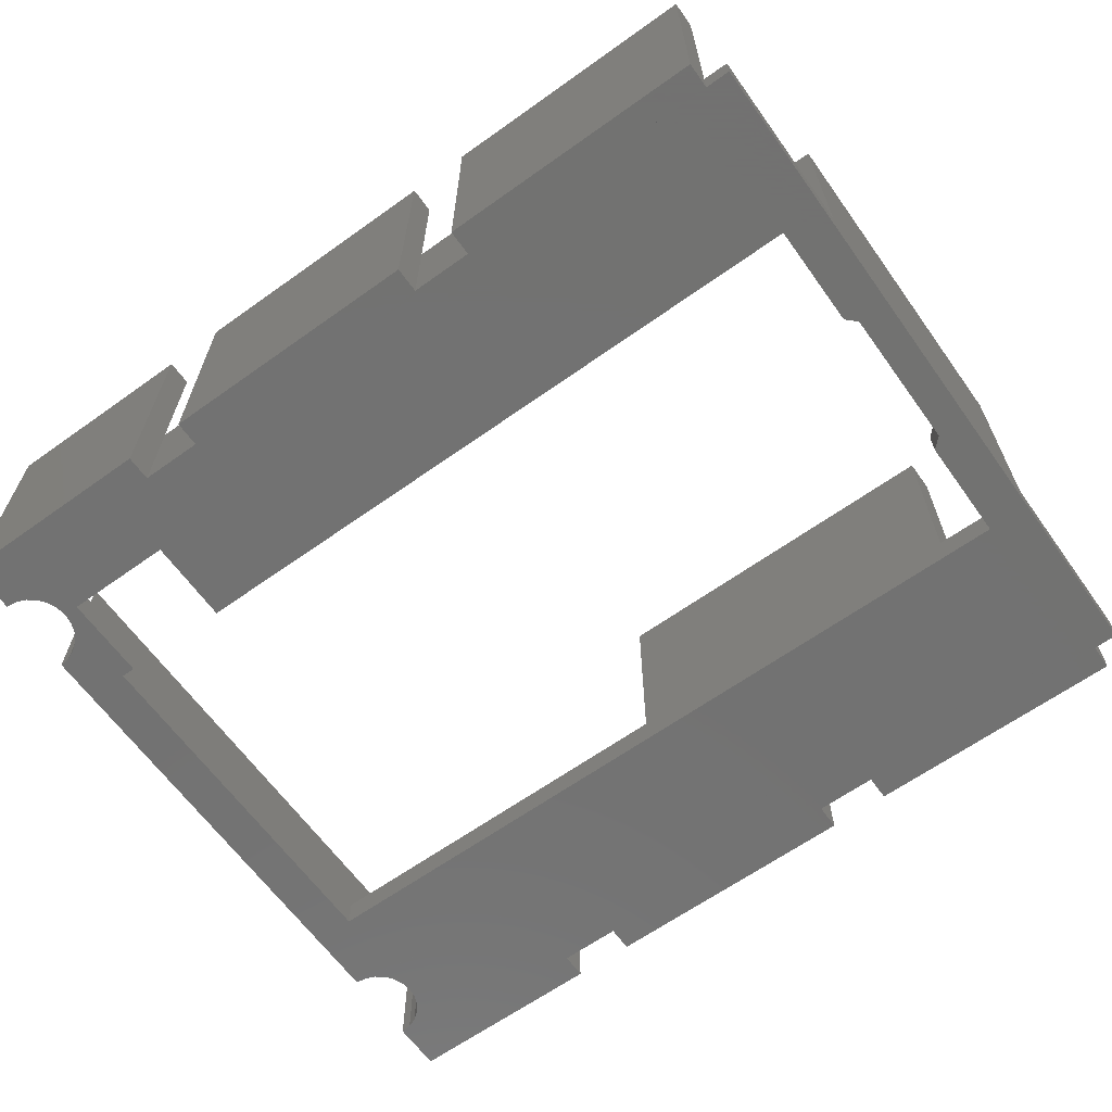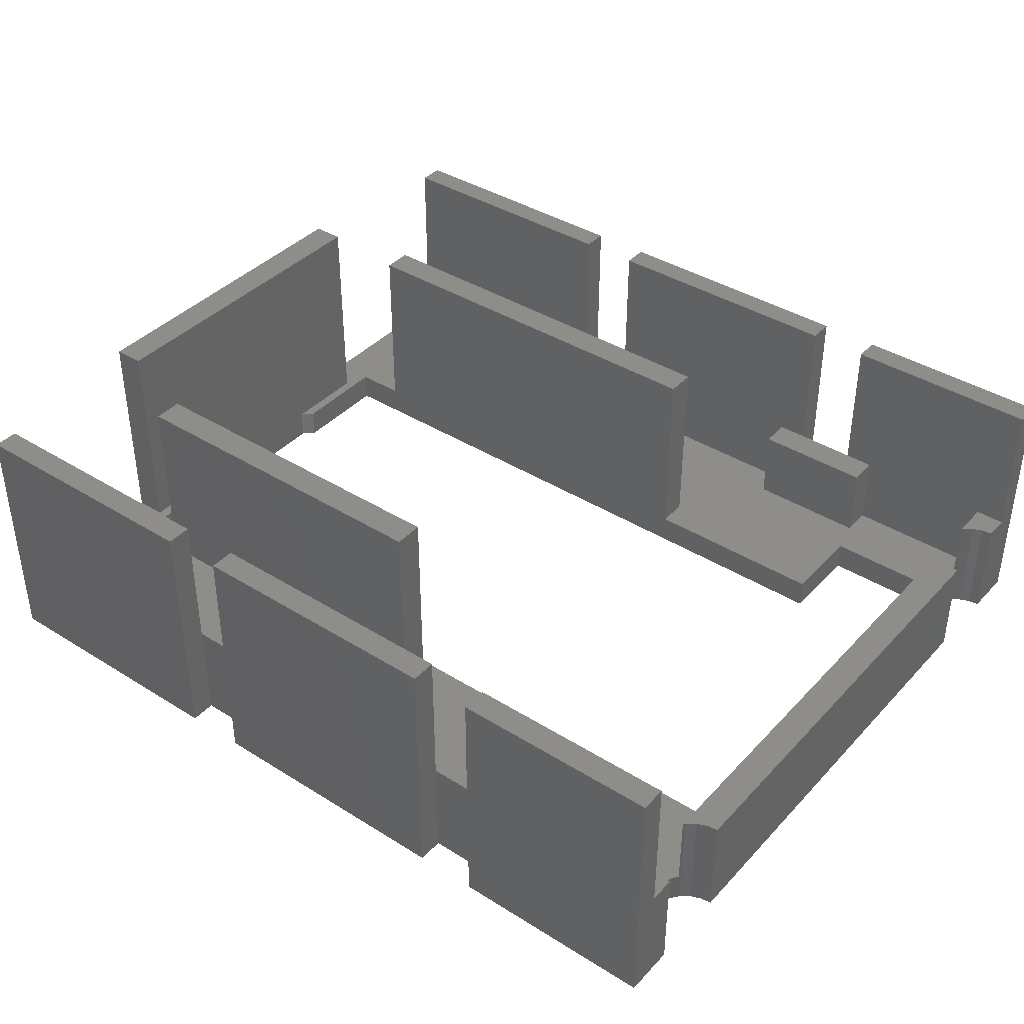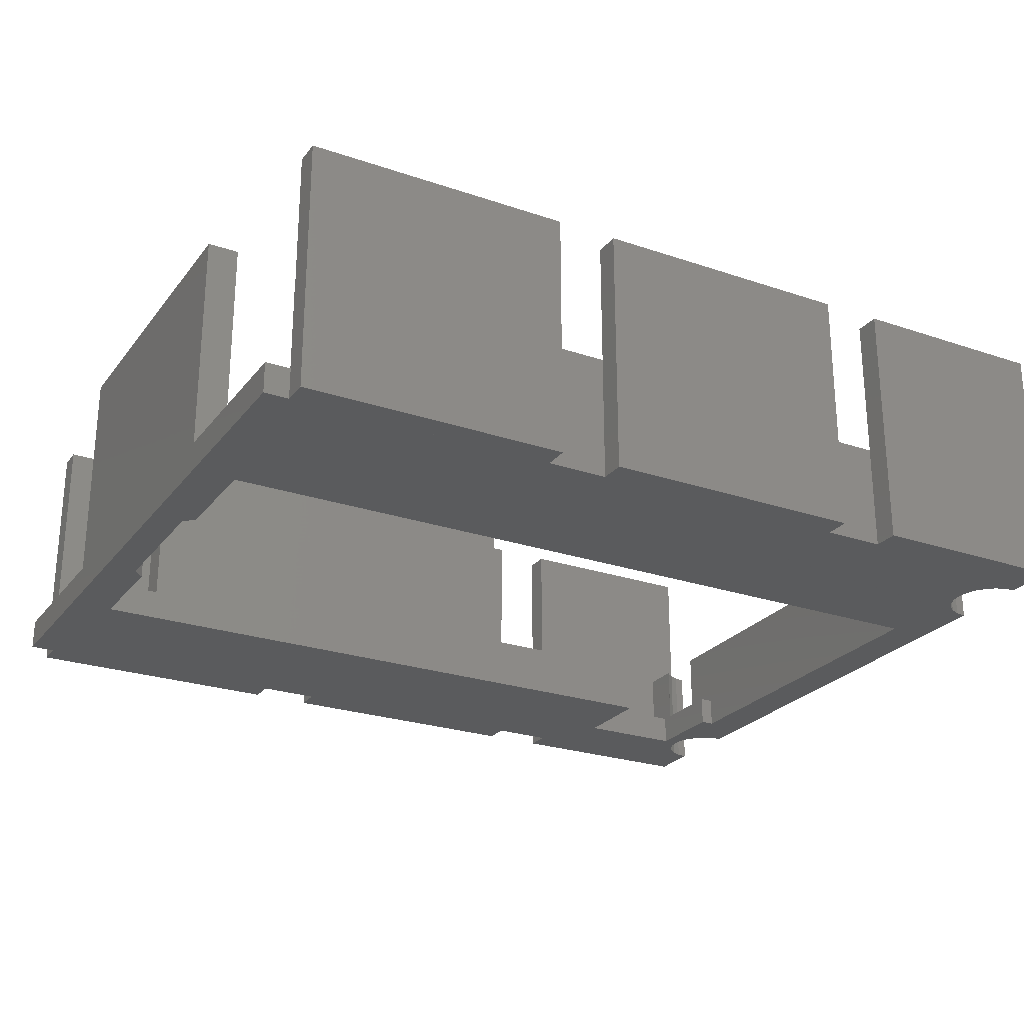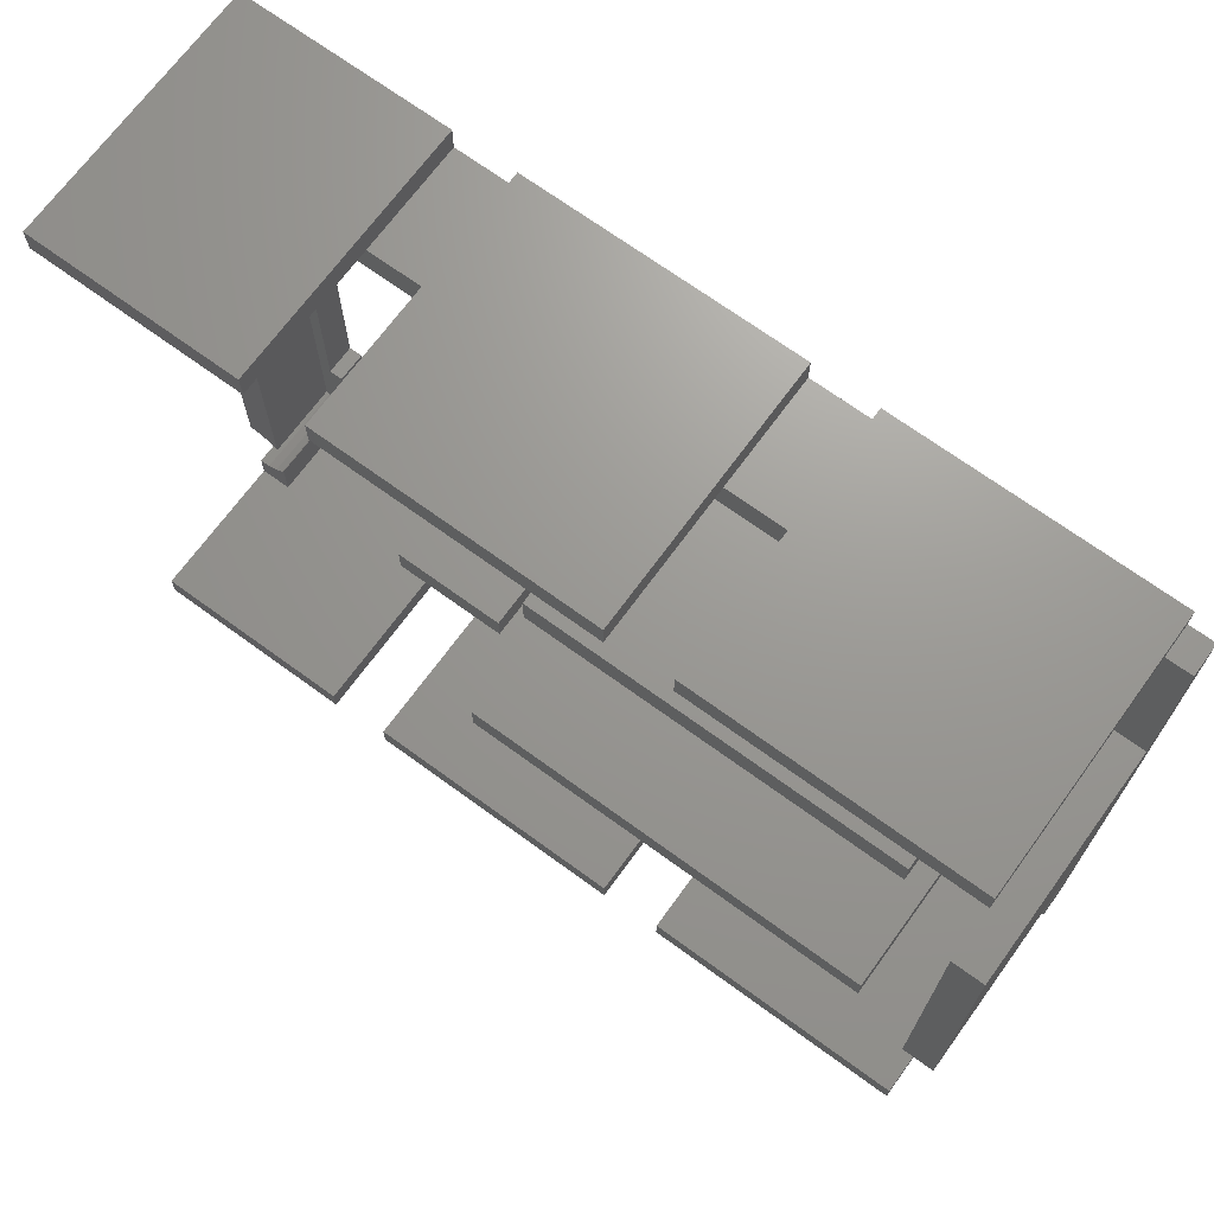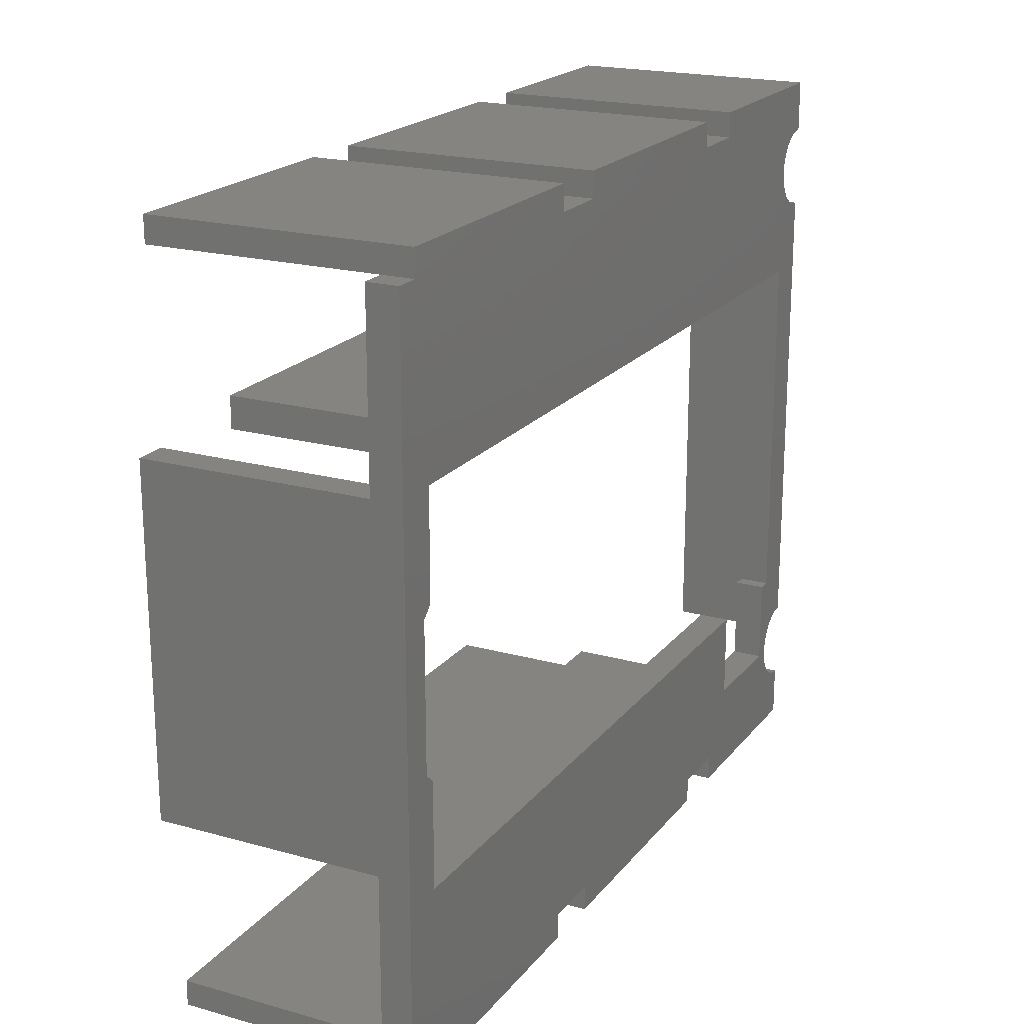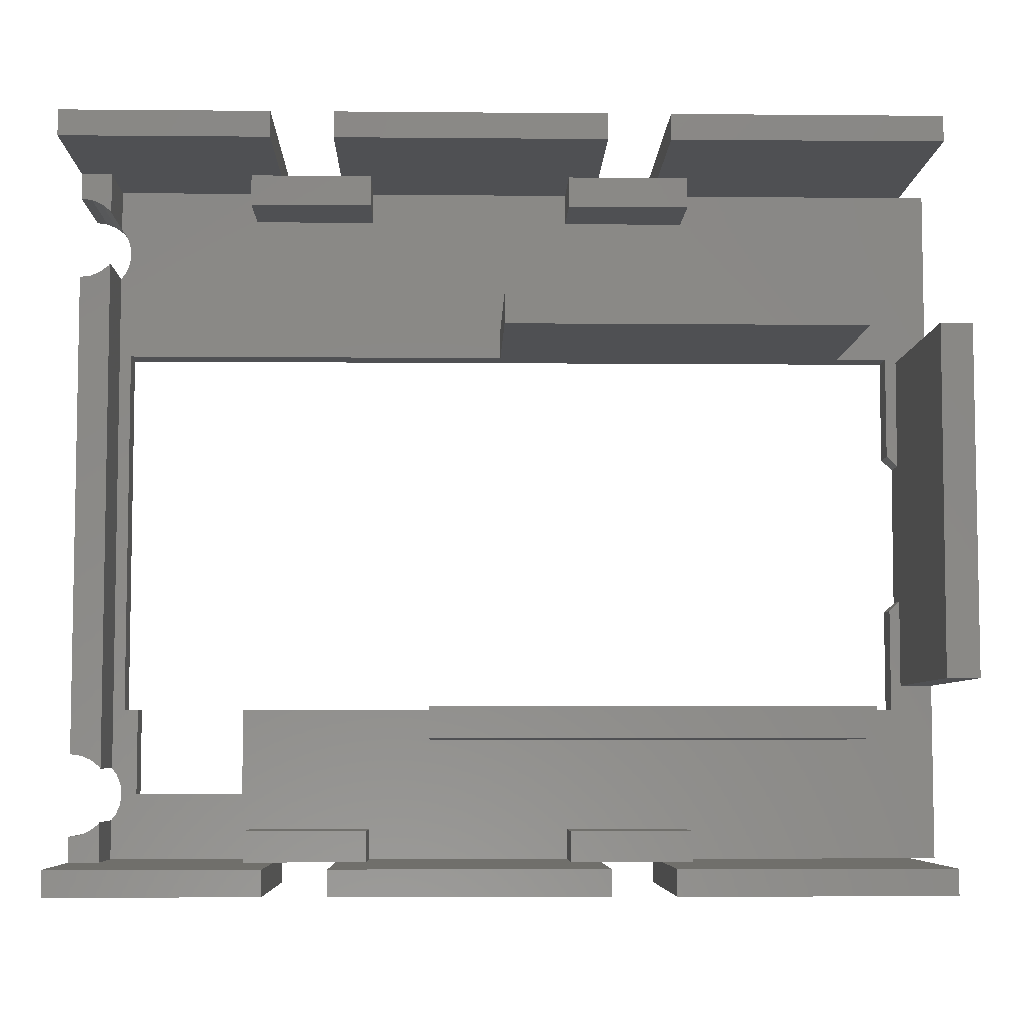
<metadata>
{"format":"stl","ext":"stl","renderer":"f3d","projection":"perspective","resolution":1024,"background":"white","views":[{"elev":-64.1,"azim":-144.3,"up":"+Y"},{"elev":39.4,"azim":37.9,"up":"+Y"},{"elev":-25.2,"azim":-28.7,"up":"+Y"},{"elev":69.7,"azim":-143.9,"up":"+Z"},{"elev":20.1,"azim":-63.0,"up":"+Z"},{"elev":-6.2,"azim":178.5,"up":"+Z"}]}
</metadata>
<code>
# stl→obj: 207 verts, 414 faces
v 1884 1415 0
v 1864 1390 0
v 1864 1415 0
v 1884 1390 0
v 1884 1401 5
v 1884 1390 5
v 1884 1401 2.5
v 1884 1415 2.5
v 1798 1393 71
v 1798 1390 2.5
v 1798 1390 71
v 1798 1393 2.5
v 1798 1393 20
v 1798 1393 53.5
v 1798 1415 53.5
v 1798 1415 20
v 1802 1393 17.5
v 1802 1390 27.65
v 1802 1390 17.5
v 1802 1393 27.65
v 1868 1390 17.5
v 1807 1393 17.5
v 1849 1393 17.5
v 1807 1412 17.5
v 1868 1393 17.5
v 1849 1412 17.5
v 1880 1393 53.8
v 1880 1390 17.5
v 1880 1390 53.8
v 1880 1393 17.5
v 1842 1412 53.8
v 1807 1393 53.8
v 1807 1412 53.8
v 1802 1390 53.8
v 1802 1393 53.8
v 1842 1393 53.8
v 1884 1390 73.5
v 1864 1415 73.5
v 1864 1390 73.5
v 1884 1415 73.5
v 1858 1390 73.5
v 1832 1415 73.5
v 1832 1390 73.5
v 1858 1415 73.5
v 1826 1415 0
v 1800 1390 0
v 1800 1415 0
v 1826 1390 0
v 1858 1415 0
v 1832 1390 0
v 1832 1415 0
v 1858 1390 0
v 1832 1401 2.5
v 1826 1390 2.5
v 1826 1401 2.5
v 1832 1390 2.5
v 1832 1415 2.5
v 1826 1415 2.5
v 1864 1401 2.5
v 1858 1390 2.5
v 1858 1401 2.5
v 1864 1390 2.5
v 1864 1415 2.5
v 1858 1415 2.5
v 1832 1390 71
v 1826 1401 71
v 1826 1390 71
v 1832 1401 71
v 1826 1390 73.5
v 1826 1415 73.5
v 1826 1415 71
v 1832 1415 71
v 1864 1390 71
v 1858 1401 71
v 1858 1390 71
v 1864 1401 71
v 1858 1415 71
v 1864 1415 71
v 1800 1415 73.5
v 1800 1390 73.5
v 1800 1393 2.5
v 1800 1390 2.5
v 1800 1415 2.5
v 1800 1390 71
v 1800 1393 71
v 1800 1415 71
v 1801 1415 20
v 1801 1415 53.5
v 1801 1393 28.64
v 1801 1390 42.62
v 1801 1390 28.64
v 1801 1393 42.62
v 1801 1393 20
v 1801 1393 53.5
v 1884 1415 71
v 1867 1401 71
v 1867 1393 71
v 1881 1401 71
v 1884 1401 71
v 1881 1393 71
v 1835 1401 71
v 1835 1393 71
v 1855 1401 71
v 1855 1393 71
v 1823 1401 71
v 1823 1393 71
v 1881 1393 2.5
v 1867 1401 2.5
v 1867 1393 2.5
v 1881 1401 2.5
v 1855 1393 2.5
v 1835 1401 2.5
v 1835 1393 2.5
v 1855 1401 2.5
v 1823 1393 2.5
v 1823 1401 2.5
v 1881 1401 6.395
v 1881 1393 6.395
v 1882 1401 6.172
v 1882 1401 5.536
v 1883 1401 5.136
v 1868 1393 9
v 1868 1390 9
v 1855 1401 5.5
v 1867 1401 5.5
v 1823 1401 5.5
v 1835 1401 5.5
v 1823 1393 5.5
v 1835 1393 5.5
v 1867 1401 68
v 1855 1401 68
v 1867 1393 68
v 1855 1393 68
v 1835 1401 68
v 1823 1401 68
v 1835 1393 68
v 1823 1393 68
v 1802 1393 43.65
v 1802 1390 43.65
v 1855 1393 5.5
v 1867 1393 5.5
v 1868 1393 5.5
v 1807 1393 14.5
v 1849 1393 14.5
v 1884 1390 60.5
v 1884 1390 13
v 1884 1390 68.5
v 1883 1390 5.136
v 1882 1390 5.536
v 1882 1390 6.172
v 1881 1390 7
v 1881 1390 7.965
v 1879 1390 9
v 1883 1390 60.64
v 1882 1390 61.04
v 1882 1390 61.67
v 1881 1390 62.5
v 1881 1390 63.46
v 1880 1390 64.5
v 1881 1390 65.54
v 1881 1390 66.5
v 1882 1390 67.33
v 1882 1390 67.96
v 1883 1390 68.36
v 1880 1390 9
v 1879 1390 17.5
v 1881 1390 10.04
v 1881 1390 11
v 1882 1390 11.83
v 1882 1390 12.46
v 1883 1390 12.86
v 1884 1401 13
v 1883 1401 12.86
v 1882 1401 12.46
v 1882 1401 11.83
v 1881 1393 11
v 1881 1393 11.6
v 1881 1401 11.6
v 1881 1393 10.04
v 1880 1393 9
v 1881 1393 7.965
v 1881 1393 7
v 1884 1401 60.5
v 1881 1401 61.9
v 1881 1393 61.9
v 1884 1401 68.5
v 1883 1401 68.36
v 1882 1401 67.96
v 1882 1401 67.33
v 1881 1393 66.5
v 1881 1393 67.1
v 1881 1401 67.1
v 1881 1393 65.54
v 1880 1393 64.5
v 1881 1393 63.46
v 1881 1393 62.5
v 1882 1401 61.67
v 1882 1401 61.04
v 1883 1401 60.64
v 1807 1393 56.8
v 1842 1393 56.8
v 1879 1393 9
v 1879 1393 17.5
v 1807 1412 56.8
v 1842 1412 56.8
v 1849 1412 14.5
v 1807 1412 14.5
f 1 2 3
f 2 1 4
f 5 6 7
f 4 7 6
f 7 4 1
f 7 1 8
f 9 10 11
f 10 9 12
f 12 9 13
f 13 9 14
f 13 14 15
f 13 15 16
f 17 18 19
f 18 17 20
f 21 17 19
f 17 21 22
f 22 21 23
f 22 23 24
f 23 21 25
f 26 24 23
f 27 28 29
f 28 27 30
f 31 32 33
f 32 34 35
f 34 32 29
f 29 32 36
f 36 32 31
f 29 36 27
f 37 38 39
f 38 37 40
f 41 42 43
f 42 41 44
f 45 46 47
f 46 45 48
f 49 50 51
f 50 49 52
f 53 54 55
f 54 53 56
f 53 50 56
f 50 53 51
f 51 53 57
f 45 54 48
f 54 45 55
f 55 45 58
f 59 60 61
f 60 59 62
f 59 2 62
f 2 59 3
f 3 59 63
f 49 60 52
f 60 49 61
f 61 49 64
f 65 66 67
f 66 65 68
f 66 69 67
f 69 66 70
f 70 66 71
f 42 65 43
f 65 42 68
f 68 42 72
f 73 74 75
f 74 73 76
f 74 41 75
f 41 74 44
f 44 74 77
f 38 73 39
f 73 38 76
f 76 38 78
f 69 79 80
f 79 69 70
f 81 10 12
f 10 81 82
f 81 46 82
f 46 81 47
f 47 81 83
f 84 9 11
f 9 84 85
f 79 84 80
f 84 79 85
f 85 79 86
f 15 87 16
f 87 15 88
f 89 90 91
f 90 89 92
f 92 89 93
f 92 93 94
f 94 93 87
f 94 87 88
f 87 13 16
f 13 87 93
f 94 15 14
f 15 94 88
f 38 95 78
f 95 38 40
f 95 76 78
f 76 95 96
f 96 95 97
f 97 95 98
f 98 95 99
f 100 97 98
f 42 77 72
f 77 42 44
f 77 68 72
f 68 77 101
f 101 77 102
f 102 77 103
f 103 77 74
f 104 102 103
f 79 71 86
f 71 79 70
f 71 85 86
f 85 71 105
f 105 71 66
f 106 85 105
f 63 1 3
f 1 63 8
f 107 108 109
f 108 63 59
f 63 108 8
f 8 108 110
f 110 108 107
f 8 110 7
f 57 49 51
f 49 57 64
f 111 112 113
f 112 57 53
f 57 112 64
f 64 112 114
f 114 112 111
f 64 114 61
f 83 45 47
f 45 83 58
f 115 83 81
f 83 115 116
f 83 116 58
f 58 116 55
f 117 107 118
f 107 117 110
f 110 119 7
f 119 110 117
f 7 119 120
f 7 120 121
f 7 121 5
f 122 21 123
f 21 122 25
f 124 61 114
f 61 124 59
f 59 124 108
f 108 124 125
f 126 55 116
f 55 126 53
f 53 126 112
f 112 126 127
f 126 115 128
f 115 126 116
f 129 126 128
f 126 129 127
f 112 129 113
f 129 112 127
f 103 130 131
f 130 103 96
f 96 103 74
f 96 74 76
f 130 97 132
f 97 130 96
f 130 133 131
f 133 130 132
f 103 133 104
f 133 103 131
f 105 134 135
f 134 105 101
f 101 105 66
f 101 66 68
f 134 102 136
f 102 134 101
f 134 137 135
f 137 134 136
f 105 137 106
f 137 105 135
f 138 90 92
f 90 138 139
f 138 34 139
f 34 138 35
f 113 140 111
f 140 113 129
f 140 129 141
f 141 122 142
f 122 141 129
f 13 81 12
f 81 13 115
f 115 13 17
f 115 17 143
f 115 143 128
f 128 143 129
f 129 143 122
f 17 13 93
f 17 93 20
f 20 93 89
f 22 143 17
f 122 144 25
f 144 122 143
f 25 144 23
f 91 20 89
f 20 91 18
f 124 111 140
f 111 124 114
f 108 141 109
f 141 108 125
f 6 2 4
f 2 6 62
f 62 6 60
f 60 6 56
f 56 6 54
f 145 28 146
f 28 145 29
f 29 145 34
f 37 73 147
f 73 37 39
f 41 65 75
f 65 41 43
f 69 84 67
f 84 69 80
f 54 46 48
f 46 54 82
f 82 54 10
f 10 54 19
f 10 19 91
f 10 91 11
f 19 54 148
f 148 54 6
f 19 148 149
f 19 149 150
f 19 150 151
f 19 151 123
f 123 151 152
f 123 152 153
f 19 123 21
f 91 19 18
f 11 91 90
f 11 90 139
f 11 139 34
f 11 34 145
f 11 145 154
f 11 154 155
f 11 155 156
f 11 156 157
f 11 157 158
f 11 158 159
f 11 159 160
f 11 160 161
f 11 161 162
f 11 162 163
f 11 163 164
f 11 164 147
f 11 147 73
f 11 73 75
f 11 75 65
f 11 65 67
f 11 67 84
f 165 153 152
f 153 165 166
f 166 165 167
f 166 167 168
f 166 168 169
f 166 169 170
f 166 170 171
f 166 171 146
f 166 146 28
f 60 50 52
f 50 60 56
f 172 171 173
f 171 172 146
f 173 170 174
f 170 173 171
f 174 169 175
f 169 174 170
f 176 169 168
f 169 176 177
f 169 177 175
f 175 177 178
f 179 168 167
f 168 179 176
f 180 167 165
f 167 180 179
f 181 165 152
f 165 181 180
f 182 152 151
f 152 182 181
f 150 118 151
f 118 150 119
f 118 119 117
f 182 151 118
f 149 119 150
f 119 149 120
f 148 120 149
f 120 148 121
f 6 121 148
f 121 6 5
f 172 145 146
f 145 172 183
f 184 177 185
f 177 184 178
f 186 164 187
f 164 186 147
f 187 163 188
f 163 187 164
f 188 162 189
f 162 188 163
f 190 162 161
f 162 190 191
f 162 191 189
f 189 191 192
f 193 161 160
f 161 193 190
f 194 160 159
f 160 194 193
f 195 159 158
f 159 195 194
f 196 158 157
f 158 196 195
f 156 185 157
f 185 156 197
f 185 197 184
f 196 157 185
f 155 197 156
f 197 155 198
f 154 198 155
f 198 154 199
f 145 199 154
f 199 145 183
f 141 107 109
f 107 141 142
f 9 94 14
f 94 9 35
f 35 9 32
f 32 9 200
f 200 9 201
f 201 9 137
f 201 137 185
f 185 137 196
f 196 137 195
f 195 137 194
f 194 137 193
f 193 137 190
f 190 137 191
f 137 9 106
f 106 9 85
f 102 133 136
f 133 102 104
f 191 132 100
f 132 191 137
f 132 137 136
f 132 136 133
f 100 132 97
f 201 27 36
f 142 118 107
f 118 142 122
f 118 122 182
f 182 122 181
f 181 122 202
f 181 202 180
f 180 202 203
f 180 203 179
f 179 203 176
f 176 203 177
f 177 203 30
f 177 30 185
f 185 30 27
f 185 27 201
f 94 138 92
f 138 94 35
f 186 37 147
f 37 186 99
f 37 99 40
f 40 99 95
f 98 189 192
f 189 98 188
f 188 98 187
f 187 98 186
f 186 98 99
f 100 192 191
f 192 100 98
f 184 175 178
f 175 184 174
f 174 184 173
f 173 184 172
f 172 184 197
f 172 197 198
f 172 198 199
f 172 199 183
f 28 203 166
f 203 28 30
f 203 153 166
f 153 203 202
f 141 124 140
f 124 141 125
f 153 122 123
f 122 153 202
f 204 31 33
f 31 204 205
f 200 33 32
f 33 200 204
f 201 204 200
f 204 201 205
f 31 201 36
f 201 31 205
f 24 206 207
f 206 24 26
f 206 23 144
f 23 206 26
f 206 143 207
f 143 206 144
f 24 143 22
f 143 24 207

</code>
